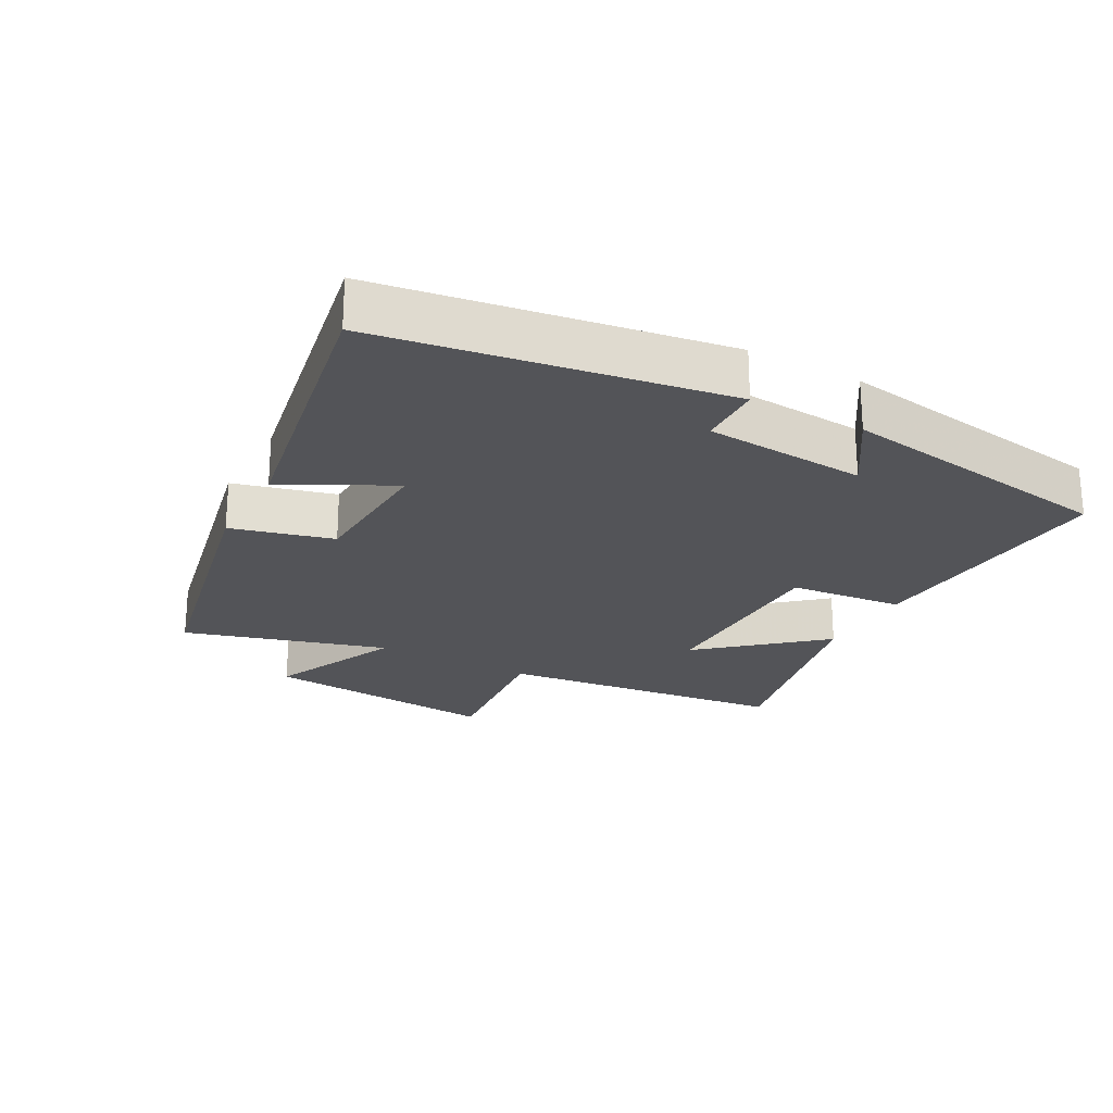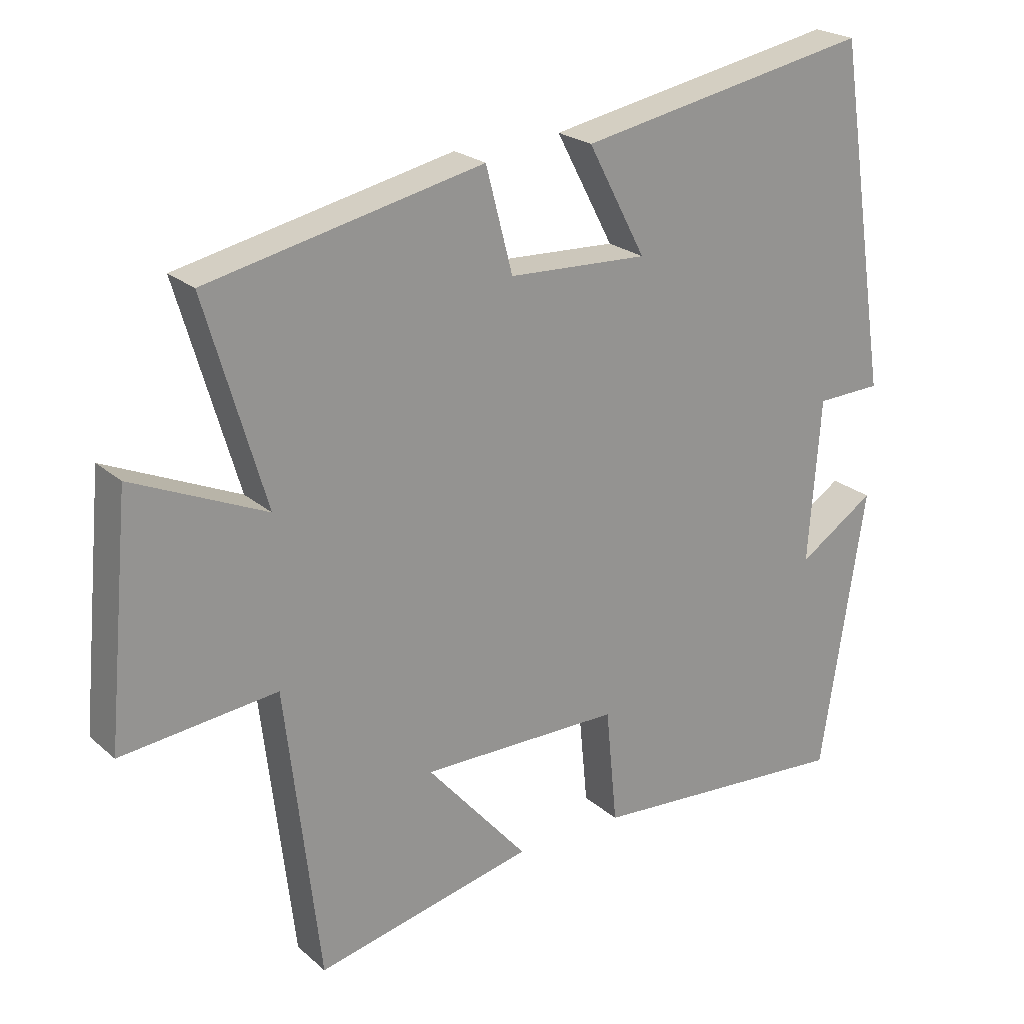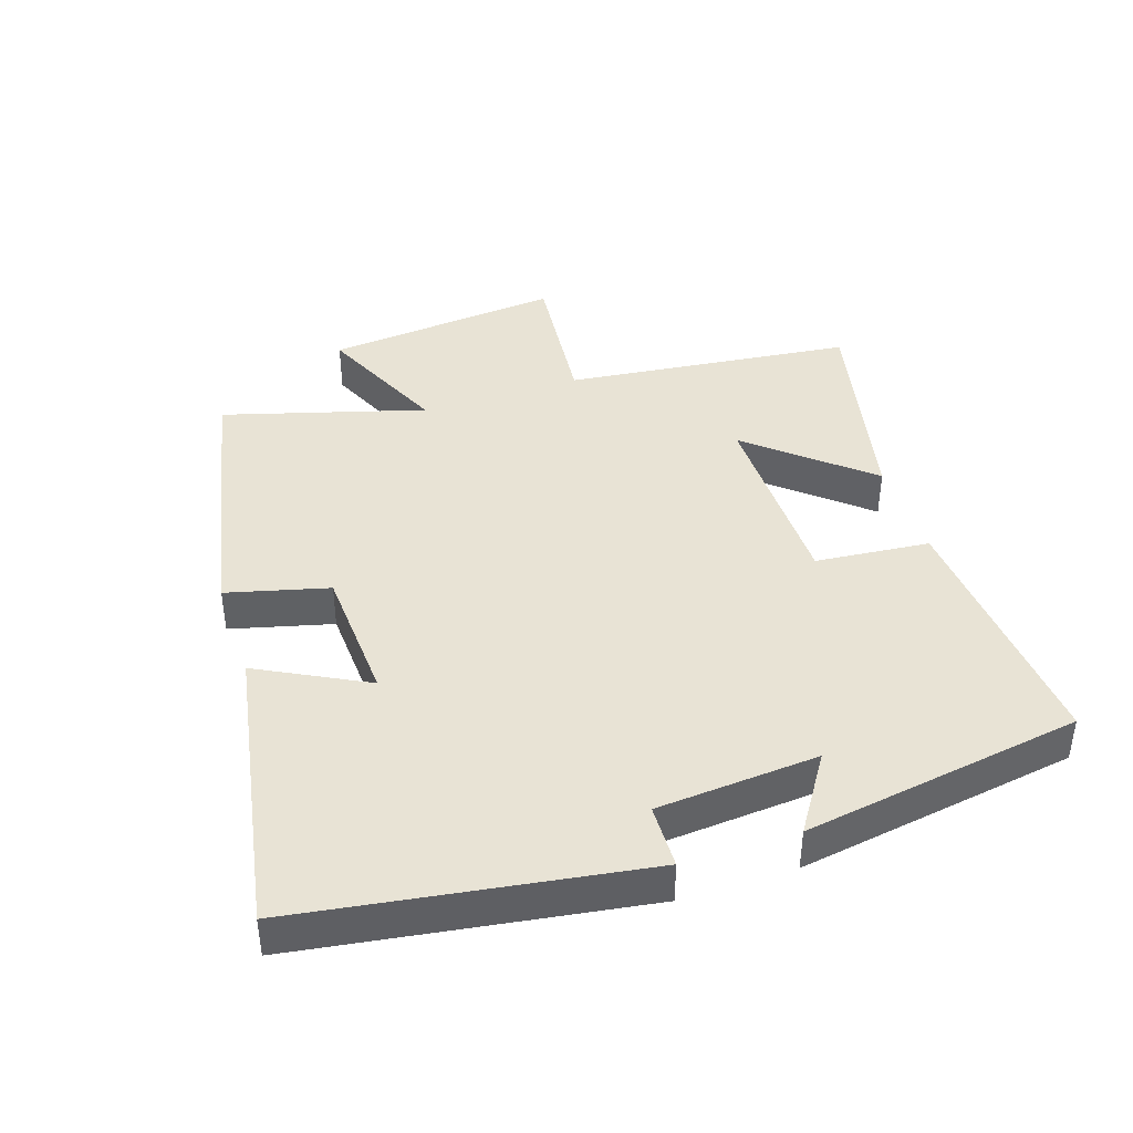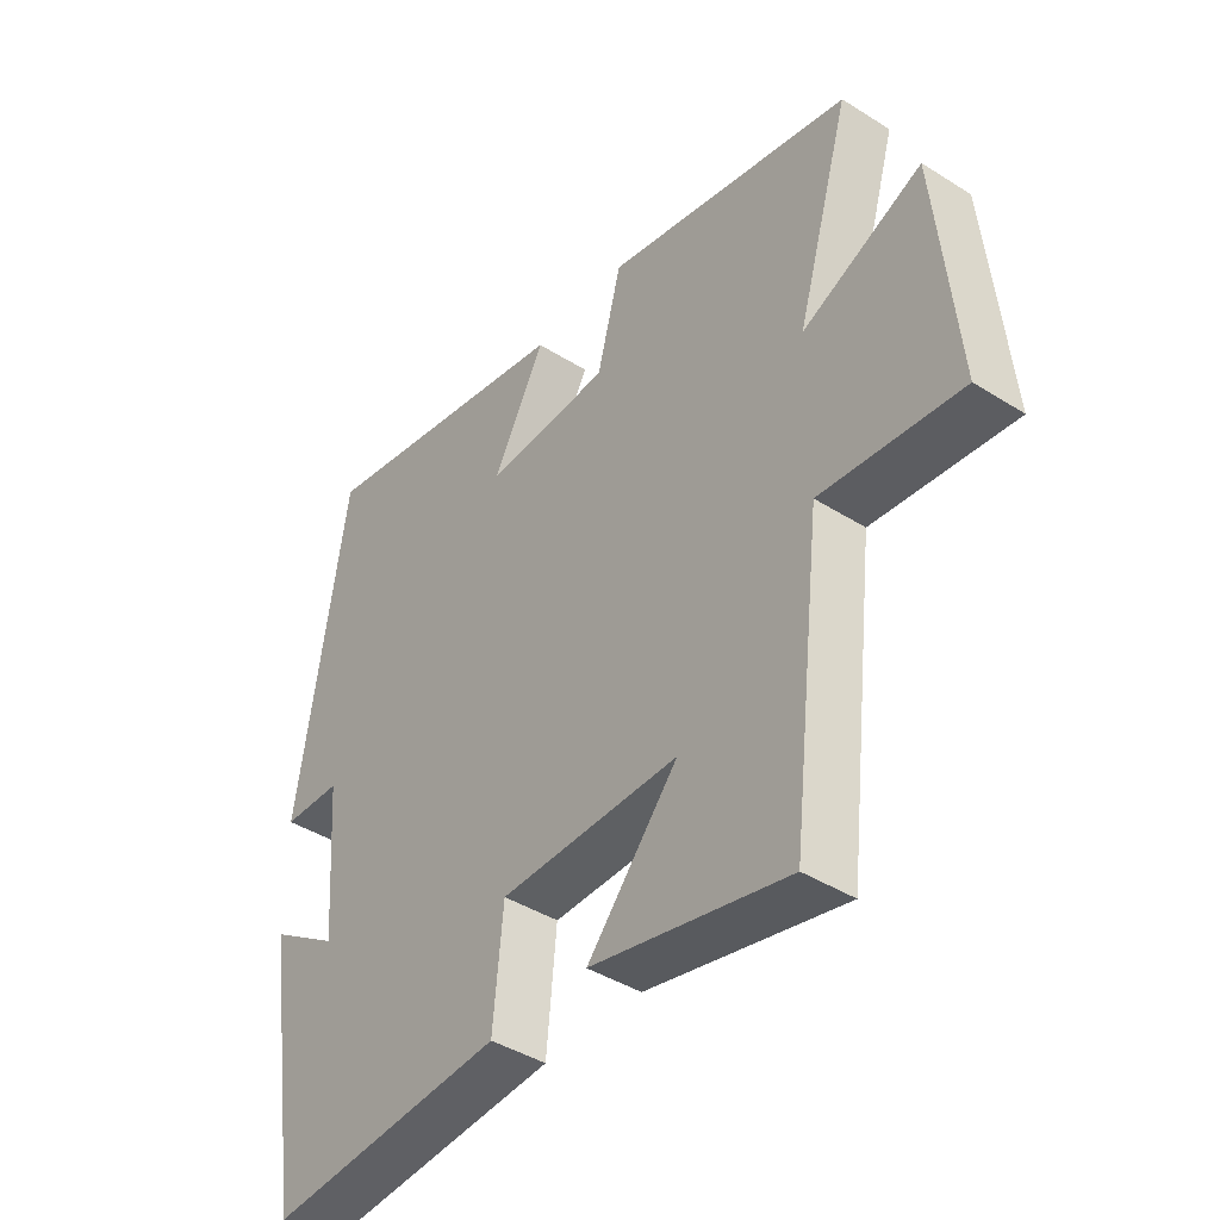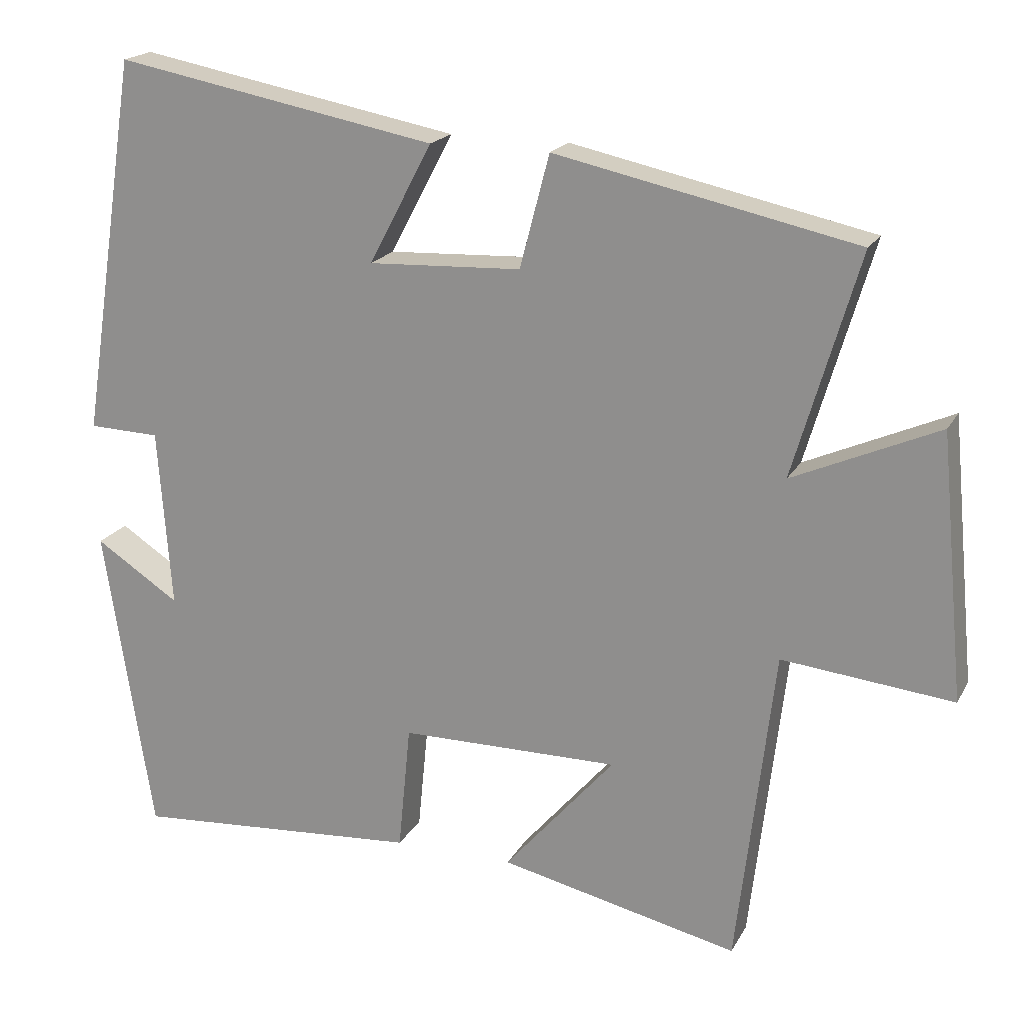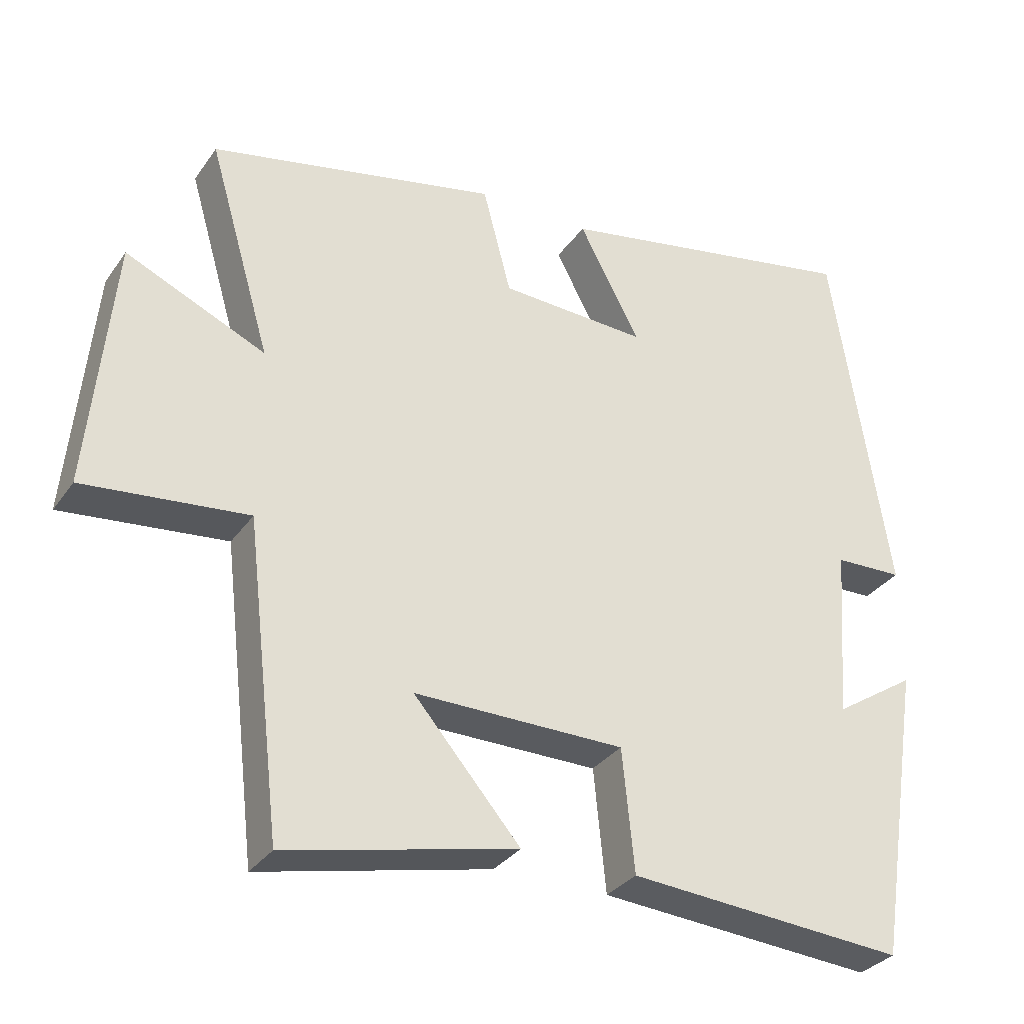
<metadata>
{"format":"obj","ext":"obj","renderer":"f3d","projection":"perspective","resolution":1024,"background":"white","views":[{"elev":-23.5,"azim":61.4,"up":"+Y"},{"elev":22.9,"azim":-35.0,"up":"+Z"},{"elev":41.3,"azim":71.5,"up":"+Y"},{"elev":-41.8,"azim":-127.3,"up":"+Z"},{"elev":19.3,"azim":-158.8,"up":"+Z"},{"elev":-32.0,"azim":-29.2,"up":"+Z"}]}
</metadata>
<code>
v -0.589 0.07 0.413
v -0.18 0.07 0.5
v -0.14 0.07 0.347
v 0.068 0.07 0.337
v -0.018 0.07 0.5
v 0.42 0.07 0.582
v 0.5 0.07 0.066
v 0.403 0.07 0.063
v 0.385 0.07 -0.181
v 0.5 0.07 -0.106
v 0.434 0.07 -0.529
v 0.041 0.07 -0.5
v 0.024 0.07 -0.327
v -0.274 0.07 -0.325
v -0.123 0.07 -0.5
v -0.449 0.07 -0.573
v -0.5 0.07 -0.137
v -0.732 0.07 -0.161
v -0.698 0.07 0.197
v -0.5 0.07 0.109
v -0.589 0 0.413
v -0.18 0 0.5
v -0.14 0 0.347
v 0.068 0 0.337
v -0.018 0 0.5
v 0.42 0 0.582
v 0.5 0 0.066
v 0.403 0 0.063
v 0.385 0 -0.181
v 0.5 0 -0.106
v 0.434 0 -0.529
v 0.041 0 -0.5
v 0.024 0 -0.327
v -0.274 0 -0.325
v -0.123 0 -0.5
v -0.449 0 -0.573
v -0.5 0 -0.137
v -0.732 0 -0.161
v -0.698 0 0.197
v -0.5 0 0.109
f 17 18 19 20
f 16 17 20
f 14 15 16
f 14 16 20
f 1 2 3
f 20 1 3
f 14 20 3
f 13 14 3
f 9 10 11 12
f 8 9 12 13
f 6 7 8
f 5 6 8
f 4 5 8
f 3 4 8 13
f 40 39 38 37
f 40 37 36
f 36 35 34
f 40 36 34
f 23 22 21
f 23 21 40
f 23 40 34
f 23 34 33
f 32 31 30 29
f 33 32 29 28
f 28 27 26
f 28 26 25
f 28 25 24
f 33 28 24 23
f 1 21 22 2
f 2 22 23 3
f 3 23 24 4
f 4 24 25 5
f 5 25 26 6
f 6 26 27 7
f 7 27 28 8
f 8 28 29 9
f 9 29 30 10
f 10 30 31 11
f 11 31 32 12
f 12 32 33 13
f 13 33 34 14
f 14 34 35 15
f 15 35 36 16
f 16 36 37 17
f 17 37 38 18
f 18 38 39 19
f 19 39 40 20
f 20 40 21 1

</code>
